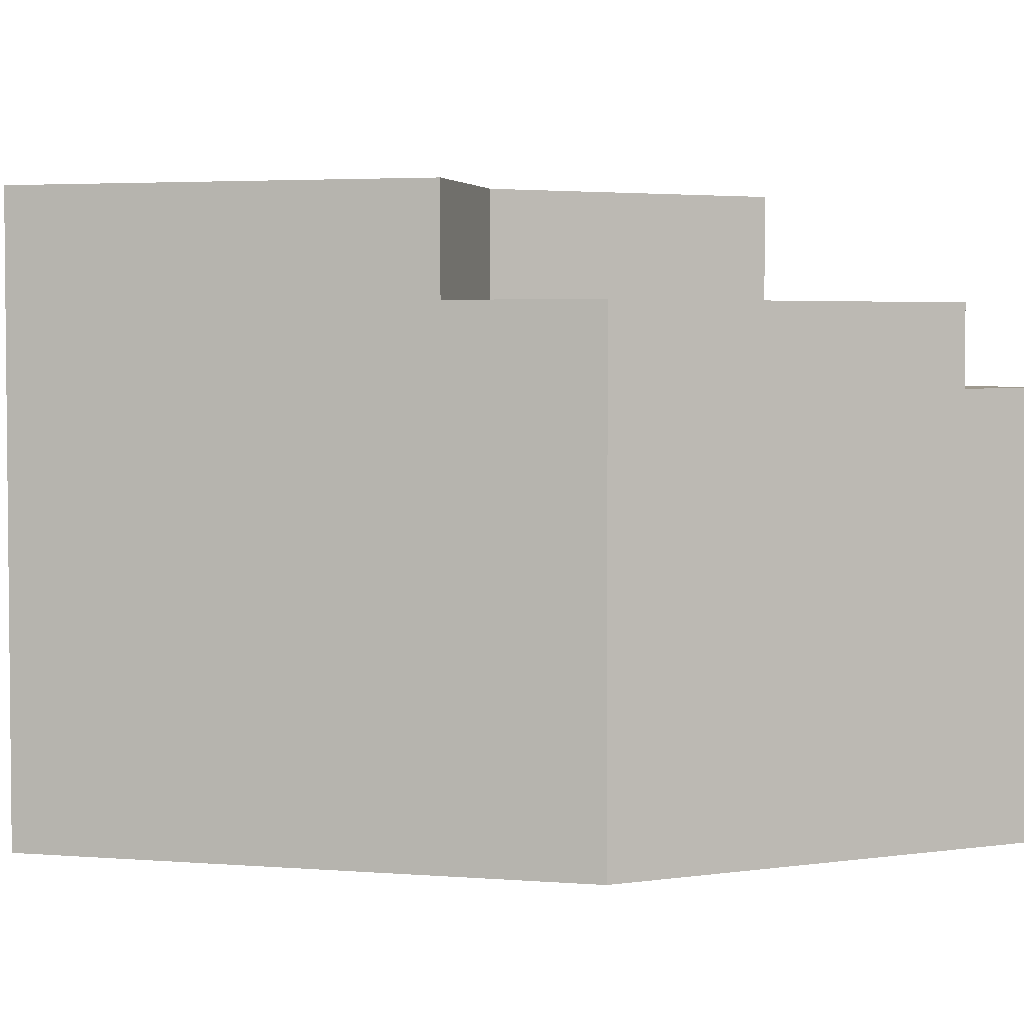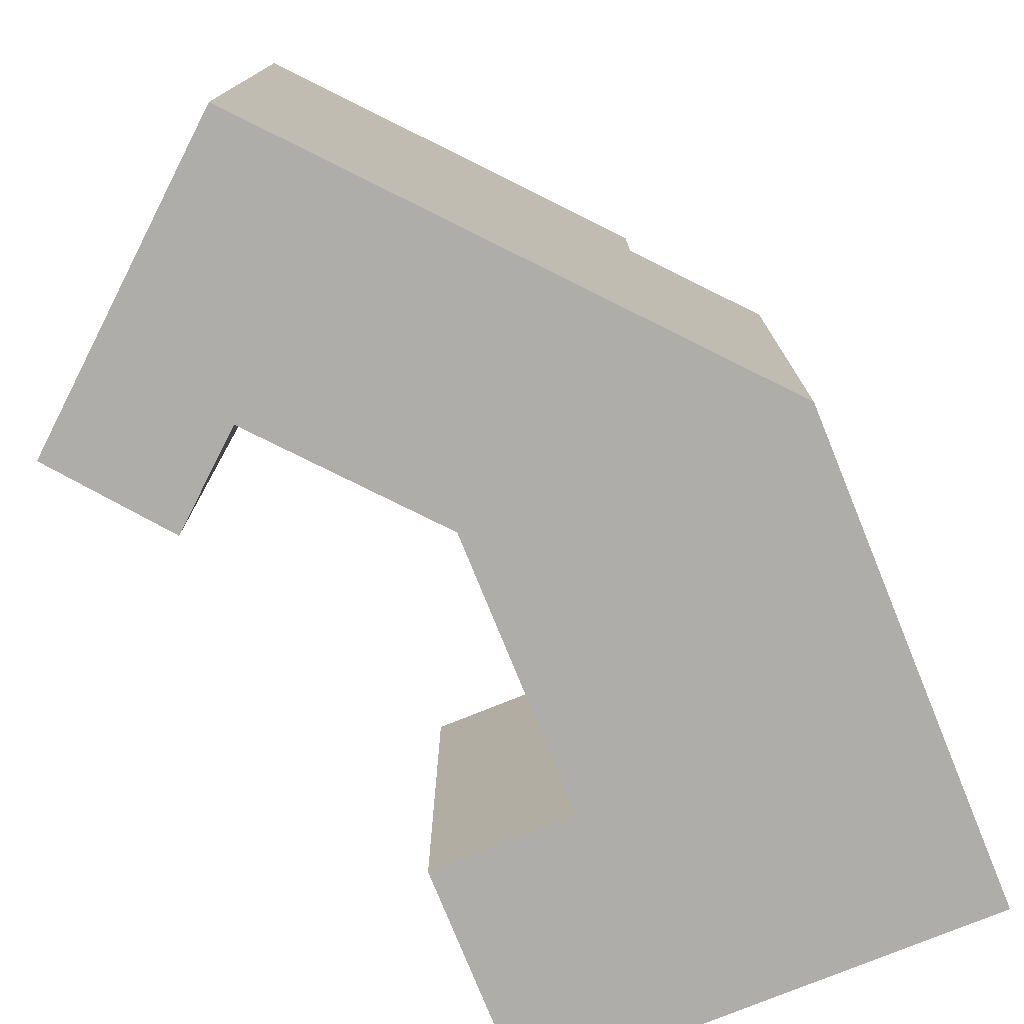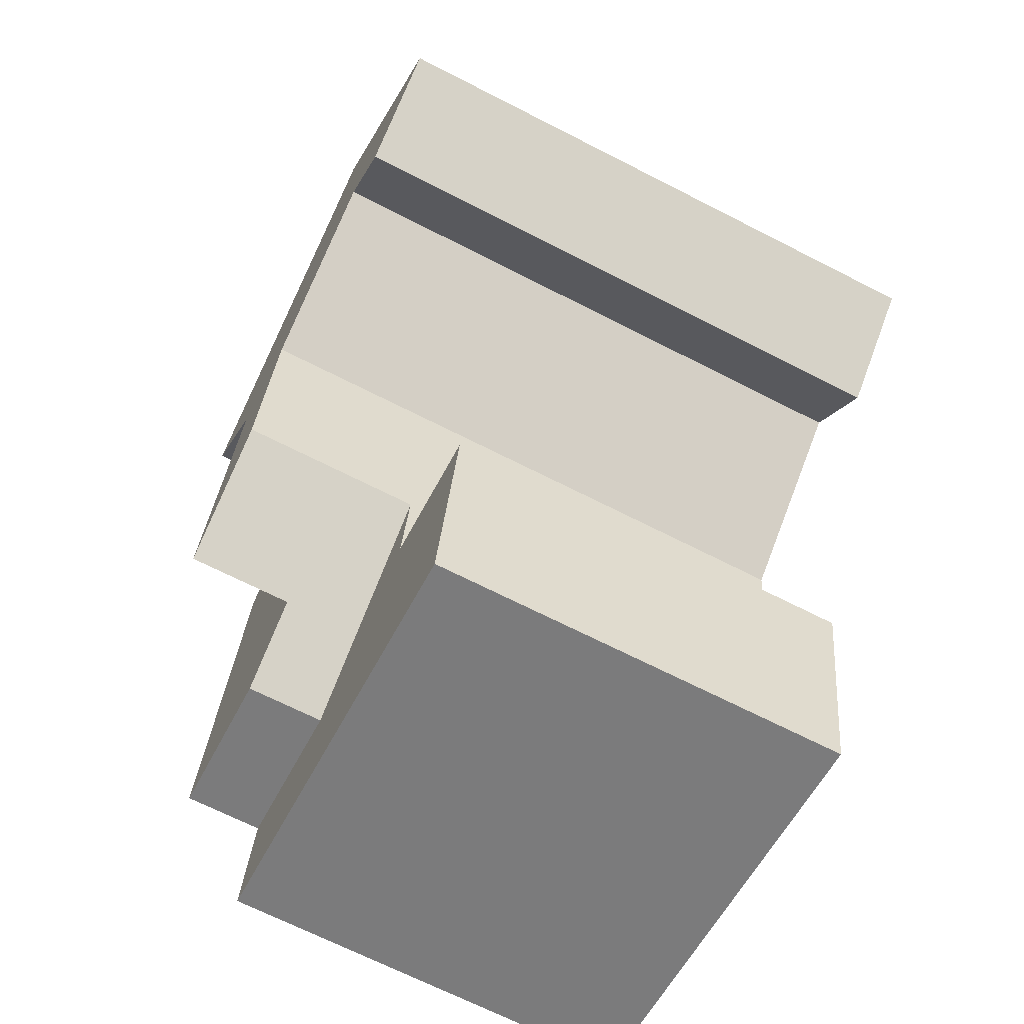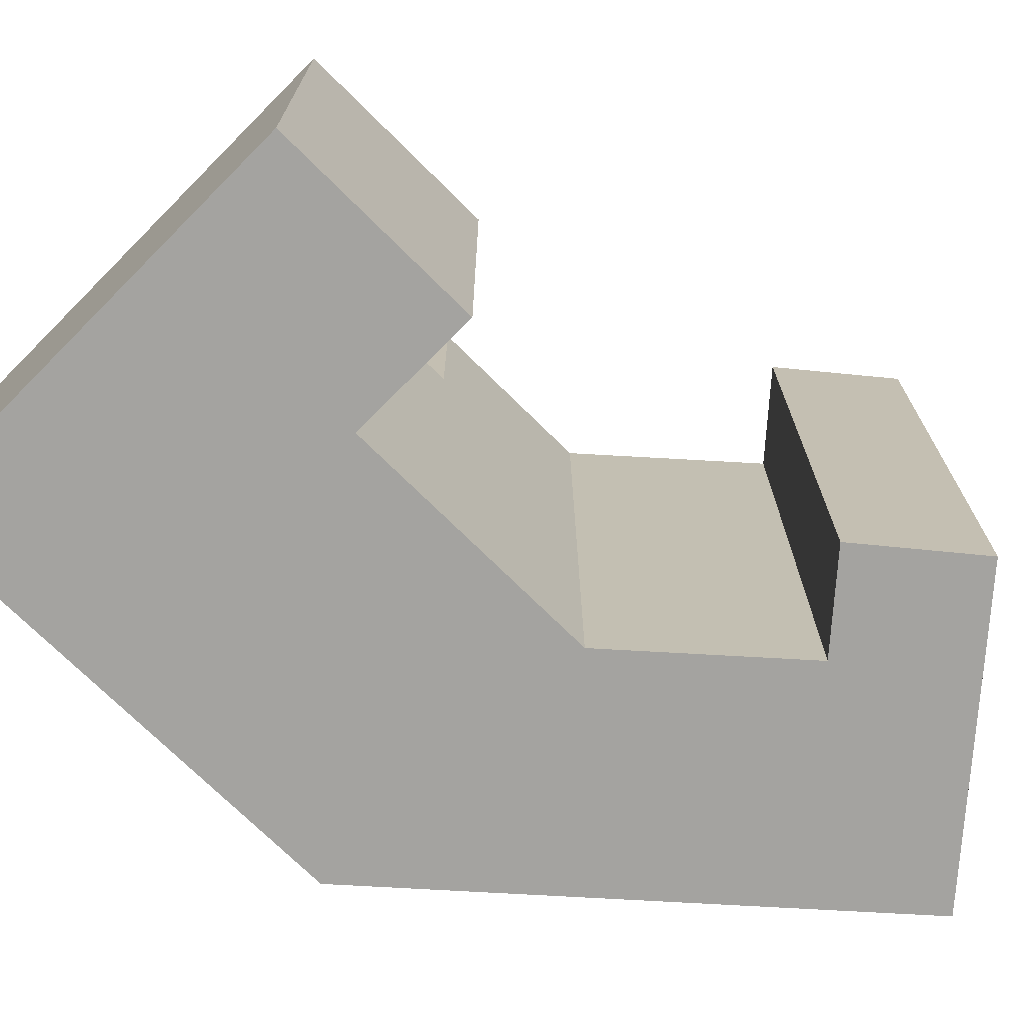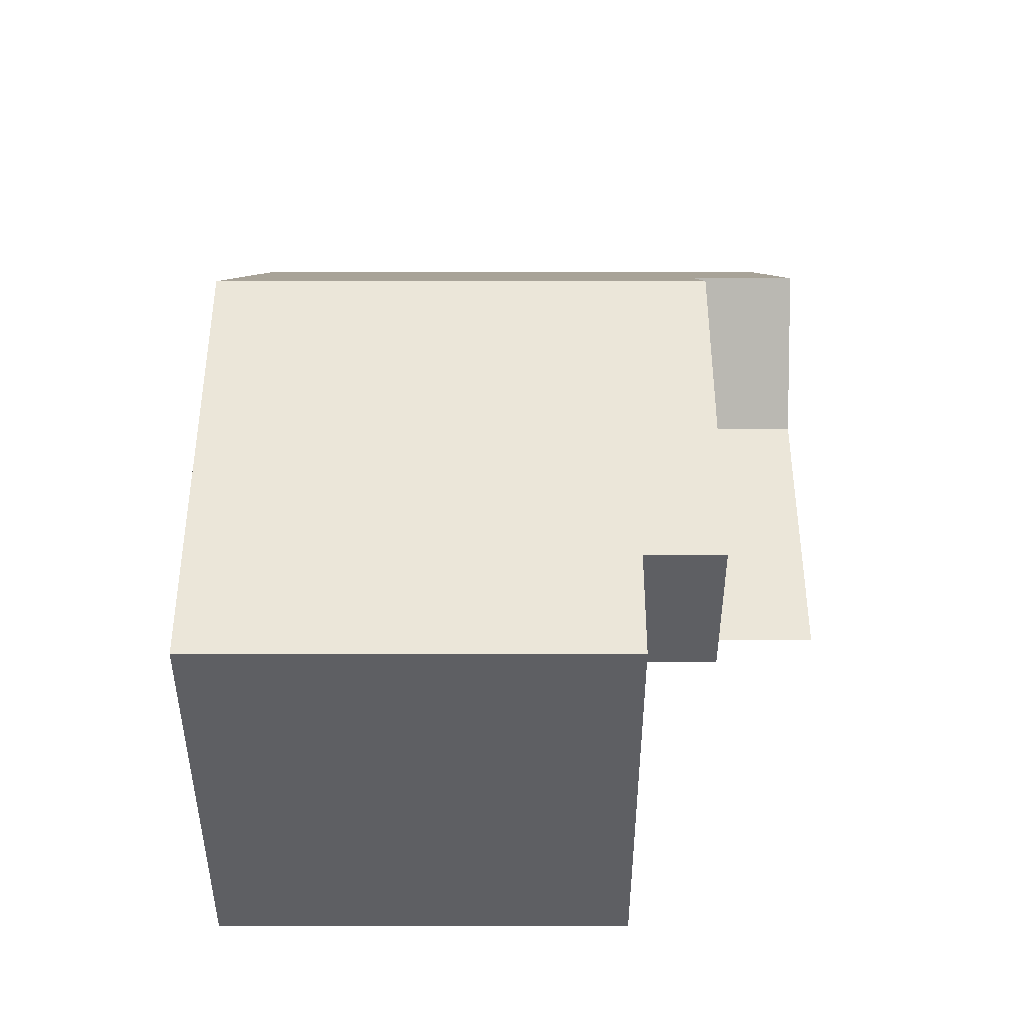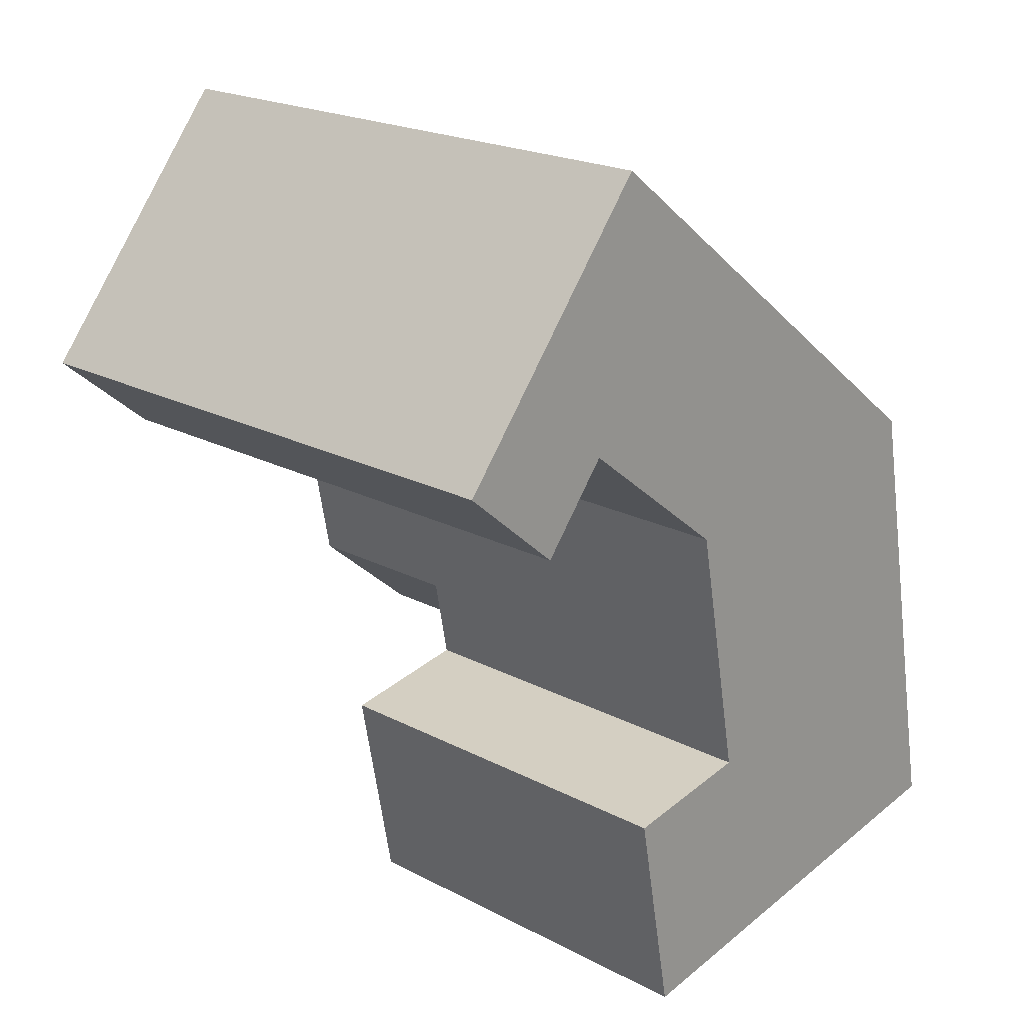
<metadata>
{"format":"obj","ext":"obj","renderer":"f3d","projection":"perspective","resolution":1024,"background":"white","views":[{"elev":3.5,"azim":53.1,"up":"+Y"},{"elev":-77.4,"azim":11.5,"up":"+Y"},{"elev":-68.5,"azim":-117.1,"up":"+Z"},{"elev":-72.8,"azim":-145.3,"up":"+Y"},{"elev":-31.0,"azim":90.0,"up":"+Z"},{"elev":20.5,"azim":-46.3,"up":"+Z"}]}
</metadata>
<code>
v  22.93 13.18 -17.33
v  17.37 13.18 -14.71
v  22.27 13.18 -13.8
v  20.9 13.18 -17.7
v  16.13 13.18 -18.58
v  15.04 13.18 -12.73
v  14.11 13.18 -11.95
v  11.41 13.18 -9.664
v  11.91 13.18 -12.35
v  13.18 13.18 -19.13
v  7.672 13.18 -13.14
v  8.925 13.18 -19.92
v  8.273 13.18 -16.39
v  0.0004019 18.87 -0.0005973
v  5.258 18.87 -0.08556
v  3.185 18.87 -2.697
v  1.968 18.87 2.478
v  13.35 18.87 -3.689
v  16.53 18.87 0.322
v  4.252 18.87 5.354
v  11.93 18.87 3.911
v  9.767 18.87 5.595
v  8.355 18.87 6.695
v  6.478 18.87 8.159
v  14.11 18.87 -11.95
v  14.86 18.87 -11.81
v  15.04 18.87 -12.73
v  11.41 18.87 -9.664
v  13.94 18.87 -6.851
v  10.88 18.87 -6.8
v  10.37 18.87 -4.068
v  17.37 15.61 -14.71
v  22.17 15.61 -13.27
v  22.27 15.61 -13.8
v  21.66 15.61 -10.55
v  20.16 15.61 -2.508
v  15.04 15.61 -12.73
v  16.53 15.61 0.3221
v  14.86 15.61 -11.81
v  13.94 15.61 -6.851
v  13.35 15.61 -3.689
v  13.18 1.171e-15 -19.13
v  8.925 1.219e-15 -19.91
v  16.13 1.138e-15 -18.58
v  20.9 1.084e-15 -17.7
v  22.93 1.061e-15 -17.33
v  21.66 6.461e-16 -10.55
v  20.16 1.535e-16 -2.507
v  22.17 8.125e-16 -13.27
v  22.27 8.452e-16 -13.8
v  8.355 -4.1e-16 6.696
v  6.477 -4.996e-16 8.159
v  9.767 -3.426e-16 5.595
v  11.93 -2.395e-16 3.912
v  16.53 -1.976e-17 0.3226
v  10.88 4.164e-16 -6.8
v  10.37 2.49e-16 -4.067
v  11.41 5.917e-16 -9.663
v  11.91 7.564e-16 -12.35
v  7.671 8.044e-16 -13.14
v  8.273 1.004e-15 -16.39
v  4.251 -3.279e-16 5.355
v  1.968 -1.518e-16 2.479
v  0 0 0
v  3.184 1.651e-16 -2.696
v  5.257 5.202e-18 -0.08496
g defaultobject
f 1 2 3
f 2 1 4
f 2 4 5
f 2 5 6
f 6 5 7
f 7 5 8
f 8 5 9
f 9 5 10
f 9 10 11
f 11 10 12
f 11 12 13
f 14 15 16
f 15 14 17
f 15 17 18
f 18 17 19
f 19 17 20
f 19 20 21
f 21 20 22
f 22 20 23
f 23 20 24
f 25 26 27
f 26 25 28
f 26 28 29
f 29 28 30
f 29 30 31
f 29 31 18
f 18 31 15
f 32 33 34
f 33 32 35
f 35 32 36
f 36 32 37
f 36 37 38
f 38 37 39
f 38 39 40
f 38 40 41
f 12 42 43
f 42 12 44
f 44 12 45
f 45 12 46
f 46 12 5
f 46 5 1
f 5 12 10
f 1 5 4
f 1 3 46
f 47 36 48
f 36 47 49
f 36 49 50
f 36 50 46
f 36 46 3
f 36 3 35
f 35 3 33
f 33 3 34
f 51 24 52
f 24 51 53
f 24 53 54
f 24 54 55
f 24 55 48
f 24 48 38
f 38 48 36
f 24 38 23
f 38 22 23
f 22 38 19
f 22 19 21
f 31 56 57
f 56 31 58
f 58 31 59
f 59 31 8
f 8 31 30
f 8 30 28
f 9 59 8
f 43 13 12
f 13 43 11
f 11 43 60
f 60 43 61
f 28 7 8
f 7 28 6
f 6 28 2
f 2 28 37
f 37 28 27
f 27 28 25
f 32 2 37
f 26 37 27
f 37 26 29
f 37 29 18
f 37 18 41
f 37 41 39
f 39 41 40
f 24 62 52
f 62 24 63
f 63 24 64
f 64 24 20
f 64 20 17
f 64 17 14
f 59 11 60
f 11 59 9
f 32 3 2
f 3 32 34
f 14 65 64
f 65 14 16
f 65 15 66
f 15 65 16
f 41 19 38
f 19 41 18
f 15 57 66
f 57 15 31
f 50 45 46
f 45 50 44
f 44 50 49
f 44 49 47
f 44 47 42
f 42 47 43
f 43 47 48
f 43 48 59
f 43 59 61
f 59 48 58
f 58 48 55
f 58 55 56
f 56 55 57
f 57 55 54
f 57 54 66
f 66 54 53
f 66 64 65
f 64 66 53
f 64 53 51
f 64 51 52
f 64 52 63
f 63 52 62
f 60 61 59

</code>
